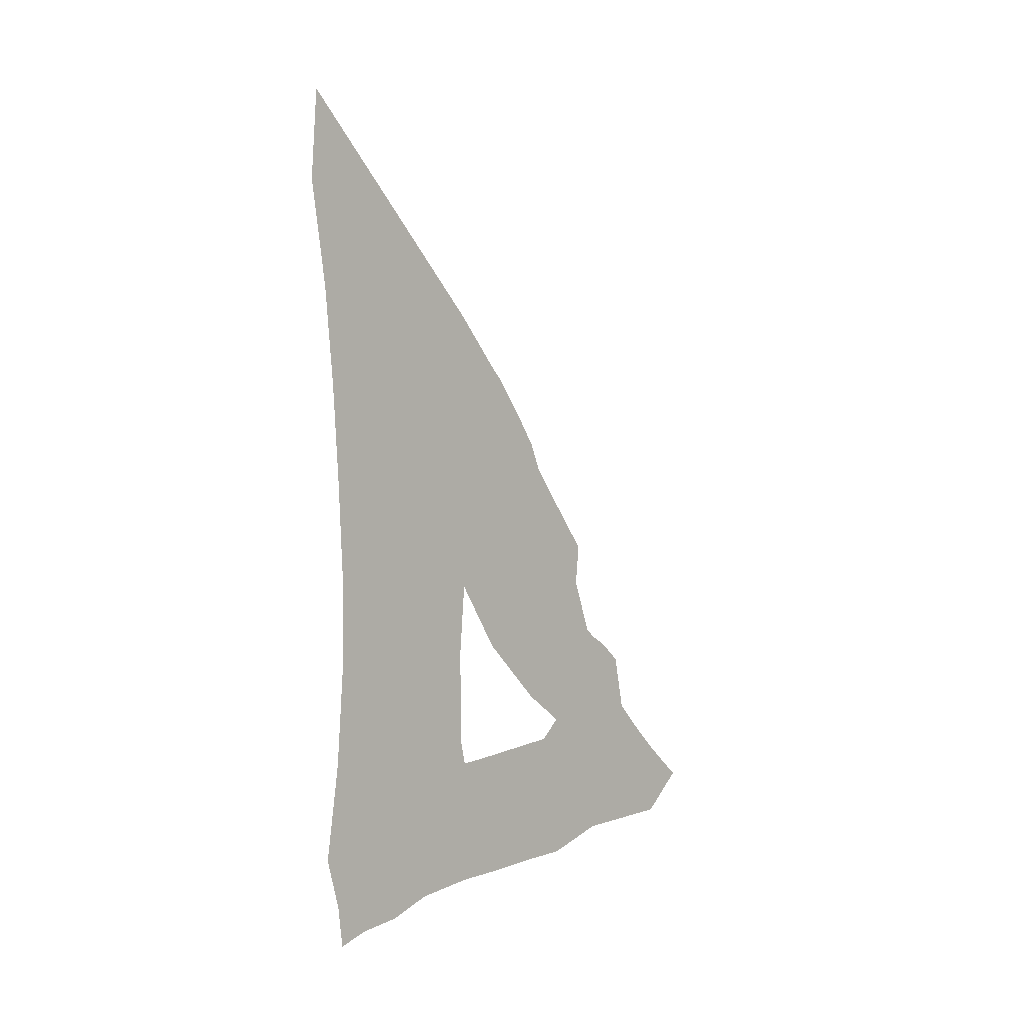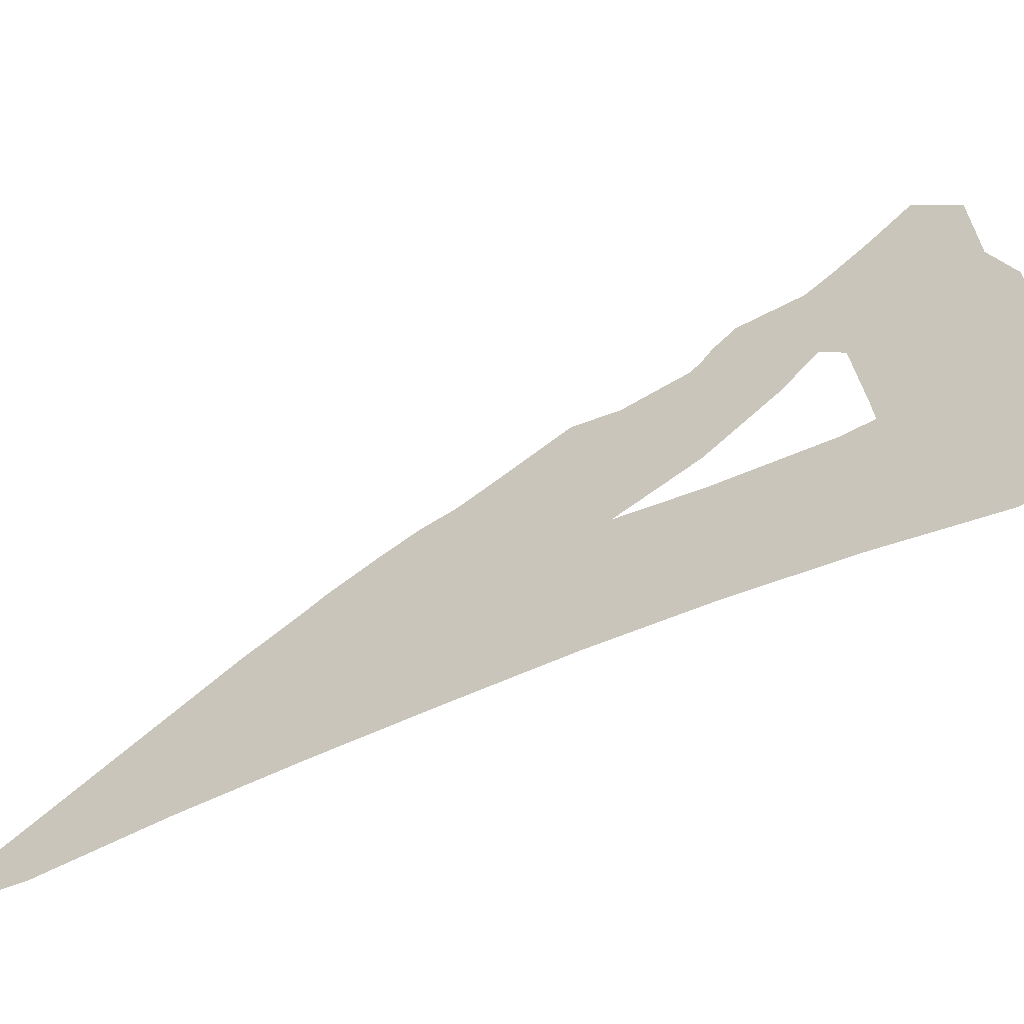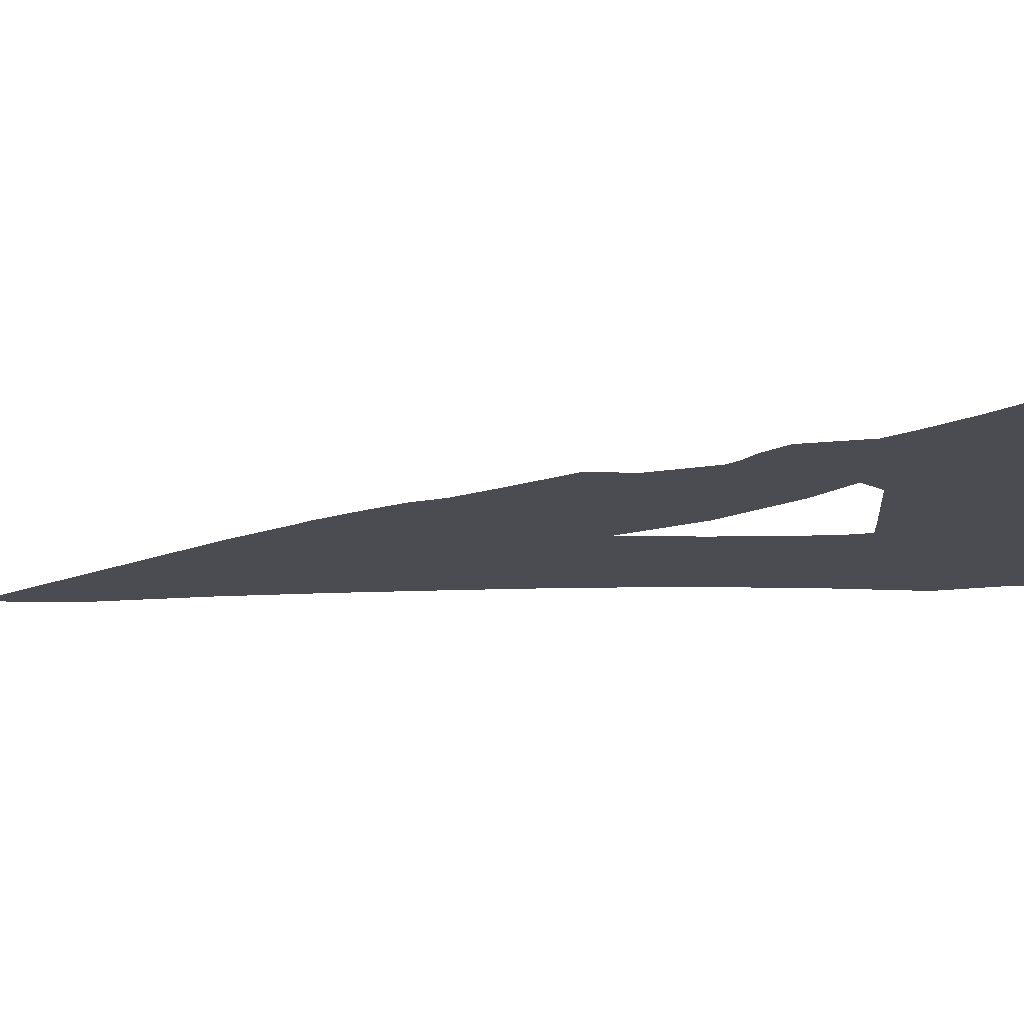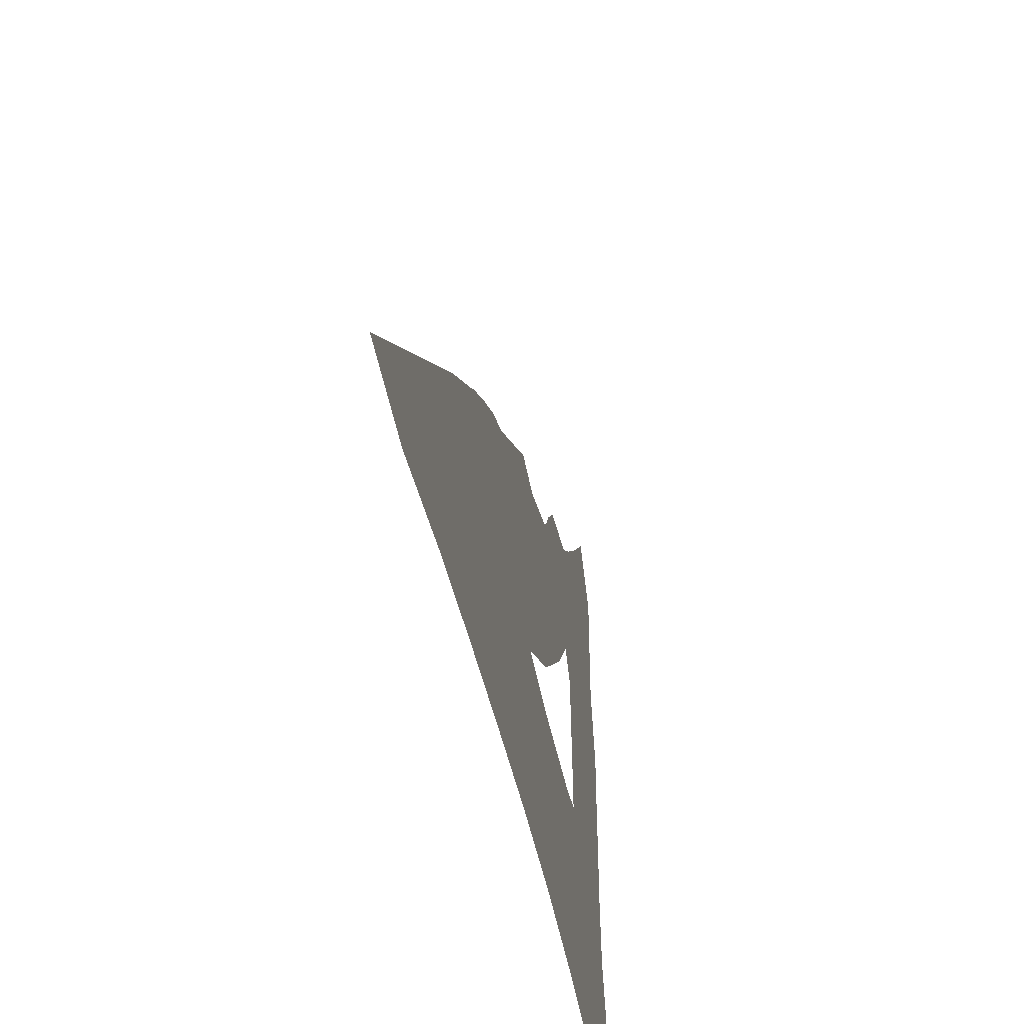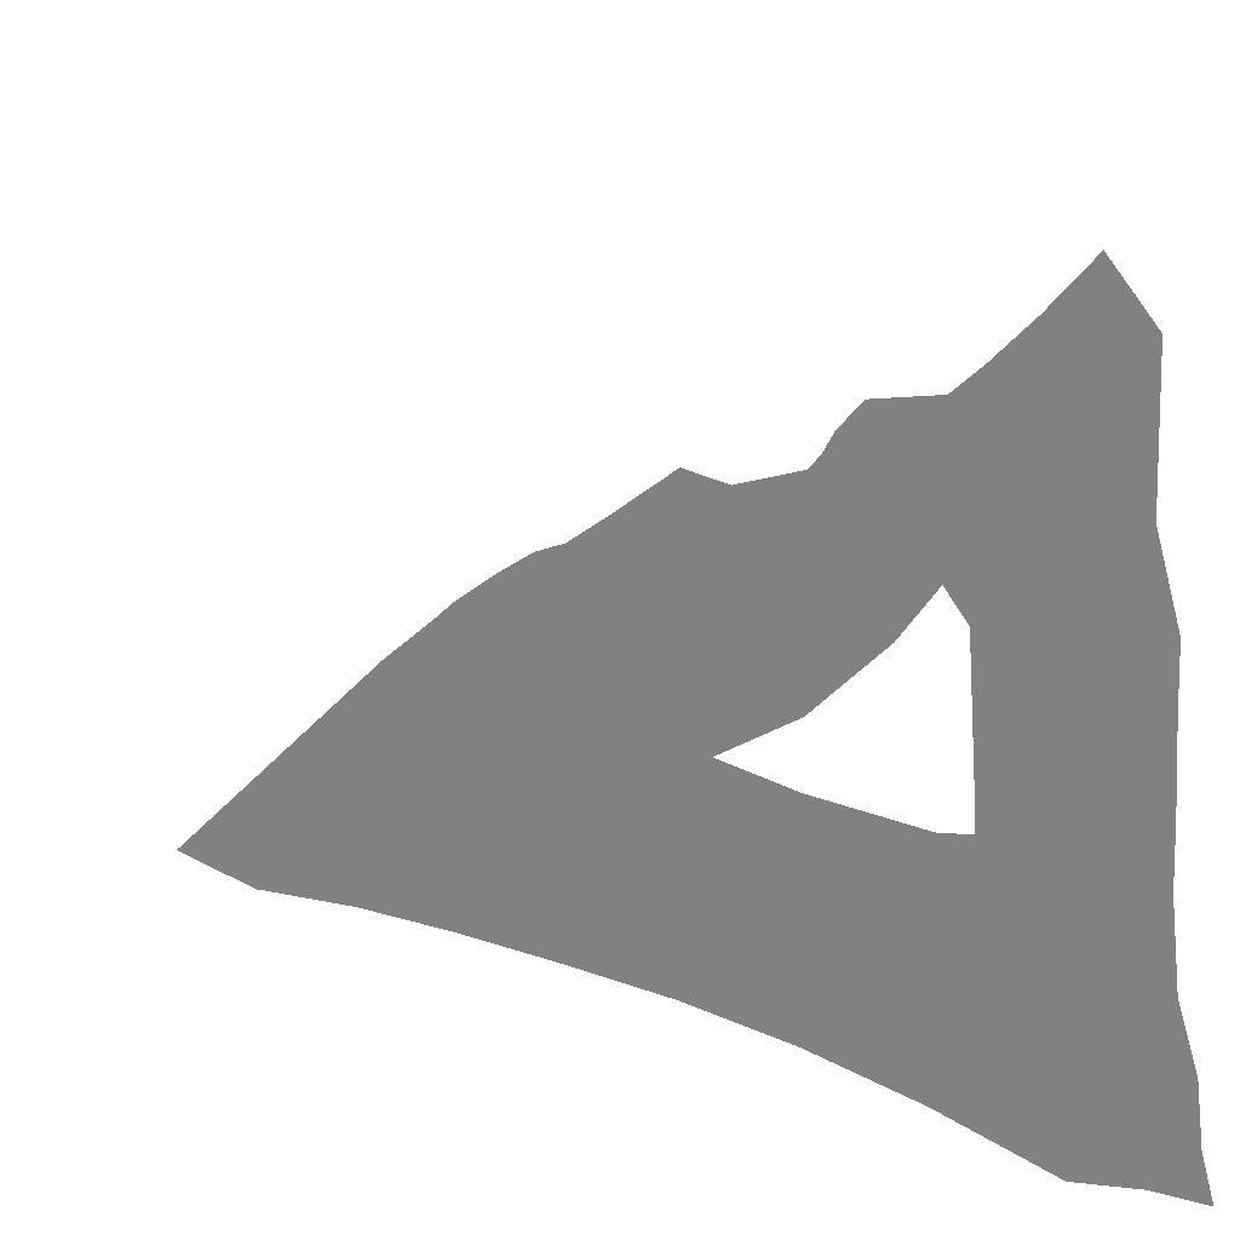
<metadata>
{"format":"obj","ext":"obj","renderer":"f3d","projection":"perspective","resolution":1024,"background":"white","views":[{"elev":6.9,"azim":-131.6,"up":"+Y"},{"elev":-62.5,"azim":-66.6,"up":"+Z"},{"elev":74.5,"azim":-90.6,"up":"+Z"},{"elev":-42.0,"azim":-169.8,"up":"+Z"},{"elev":15.8,"azim":-45.9,"up":"+Z"}]}
</metadata>
<code>
v 24.41 18.39 24
v 24.41 18 24.39
v 24.41 17.61 24
v 24.41 17.6 23
v 24.41 17.41 22.41
v 24.41 17.4 22
v 24.41 17.38 21.41
v 24.41 17.38 21
v 24.41 17.32 20.41
v 24.41 17.16 20
v 24.41 17.11 19.59
v 24.41 17.02 19.29
v 24.41 17.46 19.24
v 24.41 18 19.11
v 24.41 19 19.26
v 24.41 20 19.33
v 24.41 21 19.35
v 24.41 22 19.31
v 24.41 23 19.25
v 24.41 24 19.17
v 24.41 25 19.03
v 24.41 25.08 19.02
v 24.41 25.97 19.09
v 24.41 23.68 21
v 24.41 23.14 21.4
v 24.41 23 21.52
v 24.41 22.59 21.8
v 24.41 22.25 22
v 24.41 21.96 22.11
v 24.41 21.59 22.35
v 24.41 21 22.74
v 24.41 20.59 22.71
v 24.41 20 22.89
v 24.41 19.9 23
v 24.41 19.8 23.15
v 24.41 19.59 23.37
v 24.41 19 23.48
v 24.41 18.75 23.68
v 24.41 18.8 22.2
v 24.41 19 22.4
v 24.41 19.33 22
v 24.41 20 21.41
v 24.41 20.72 21
v 24.41 20 20.94
v 24.41 19 20.94
v 24.41 18.72 21
v 24.41 18.73 21.27
f 32 42 33
f 3 1 4
f 21 24 22
f 2 1 3
f 4 1 38
f 8 47 46
f 18 17 43
f 35 34 40
f 9 14 10
f 34 33 40
f 10 13 11
f 10 14 13
f 12 11 13
f 45 15 46
f 46 15 14
f 32 31 30
f 33 41 40
f 29 28 43
f 18 25 19
f 19 25 24
f 20 19 24
f 24 23 22
f 20 24 21
f 26 25 18
f 27 26 18
f 27 18 43
f 28 27 43
f 43 17 16
f 30 43 32
f 5 39 6
f 8 7 47
f 6 39 47
f 47 7 6
f 4 37 40
f 37 4 38
f 8 46 9
f 44 16 45
f 40 39 4
f 39 5 4
f 35 40 36
f 40 37 36
f 42 41 33
f 43 42 32
f 29 43 30
f 43 16 44
f 15 45 16
f 9 46 14

</code>
